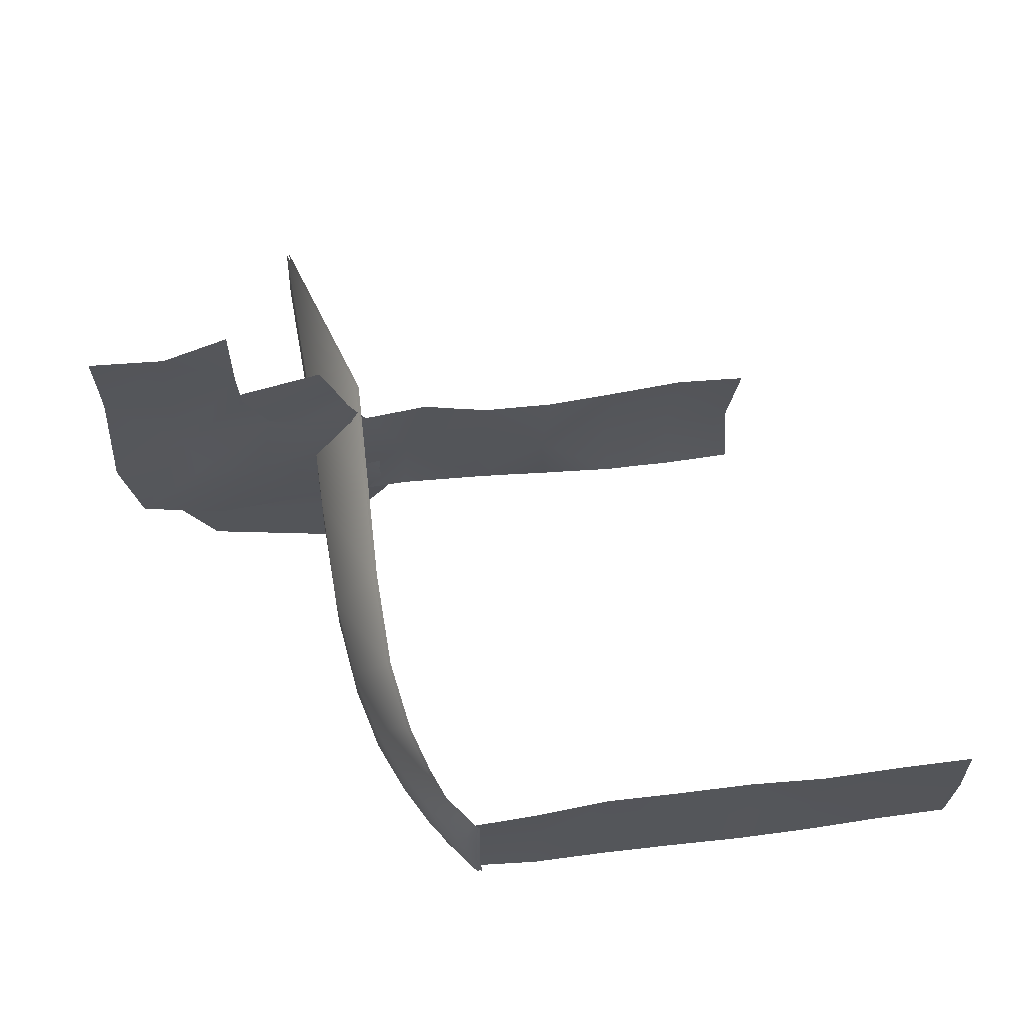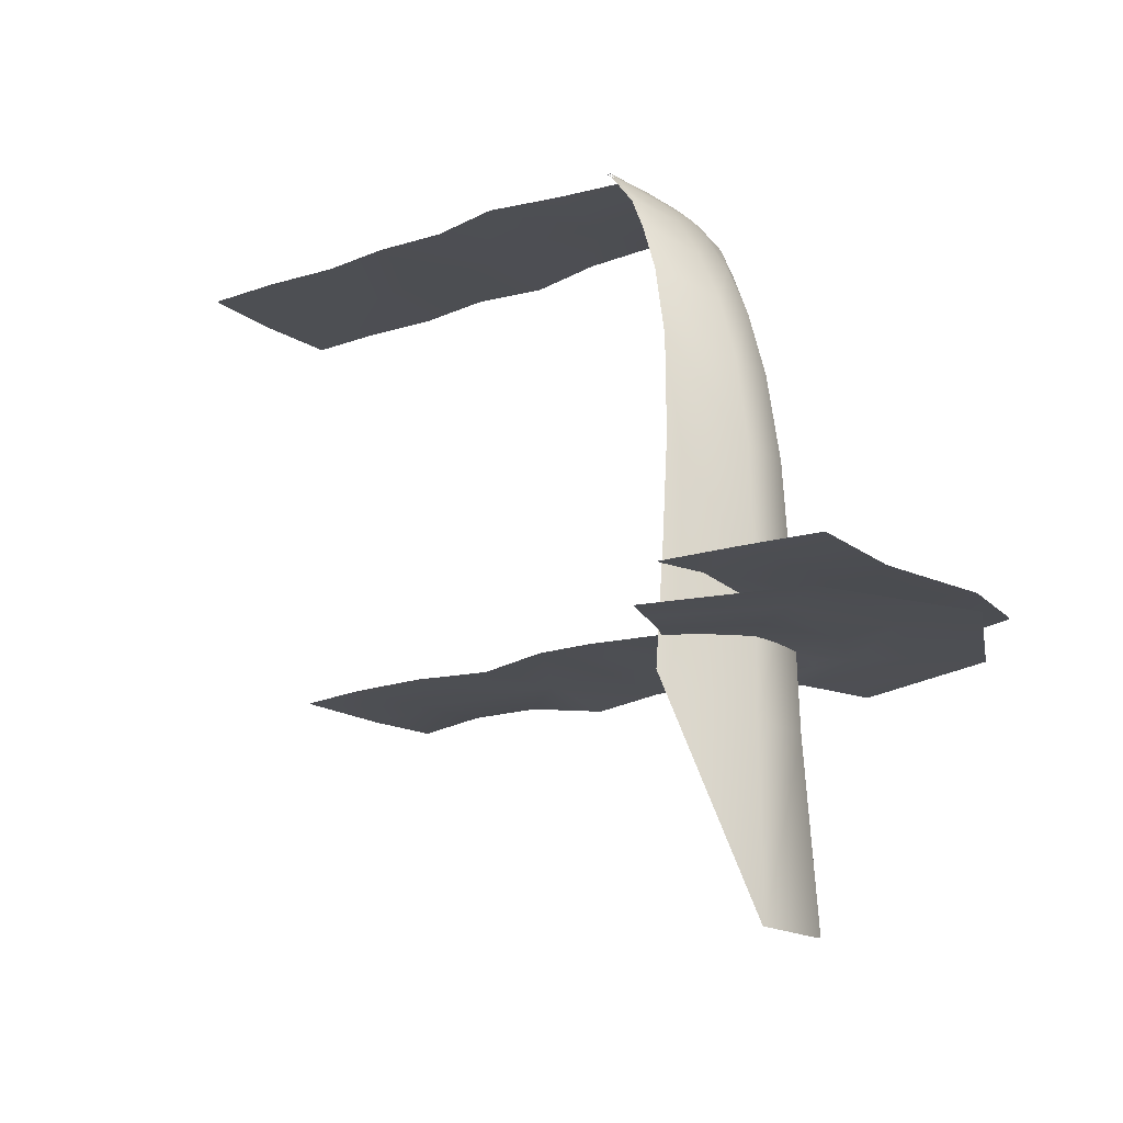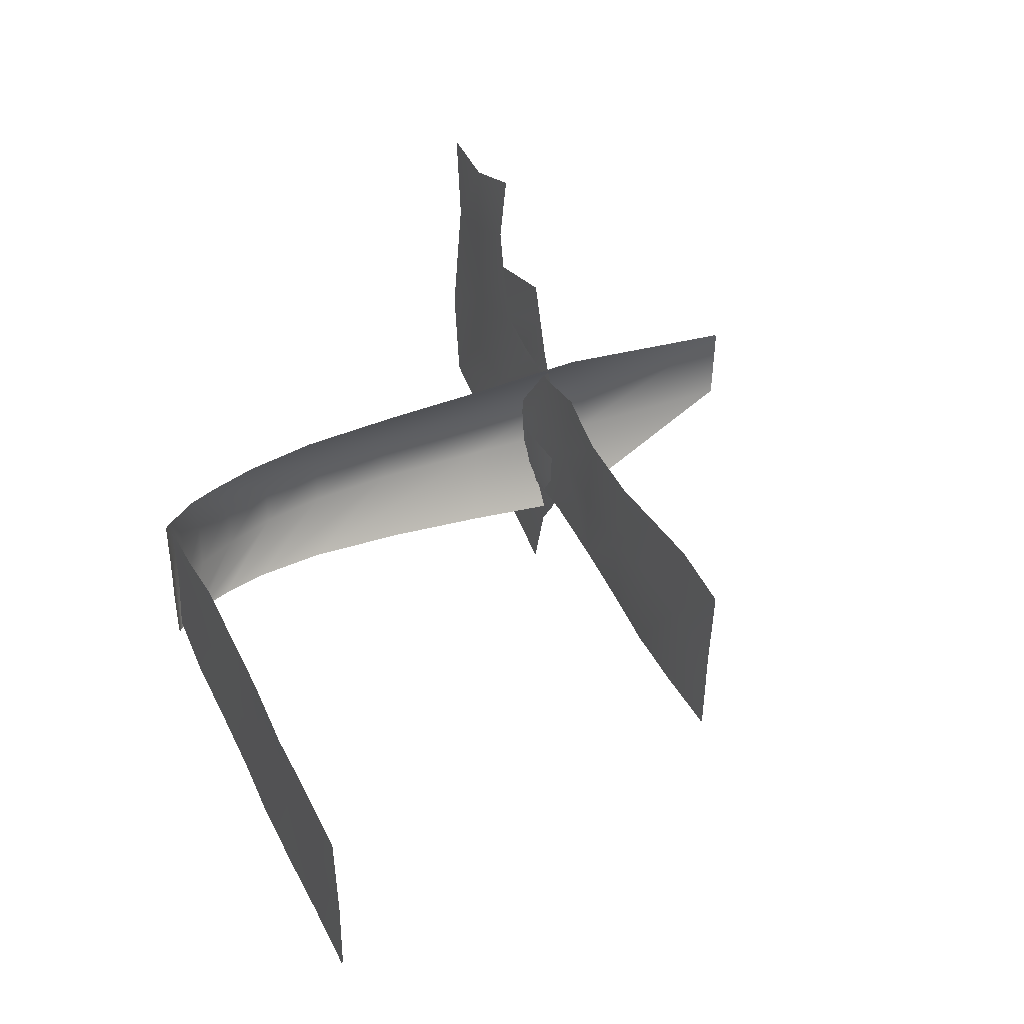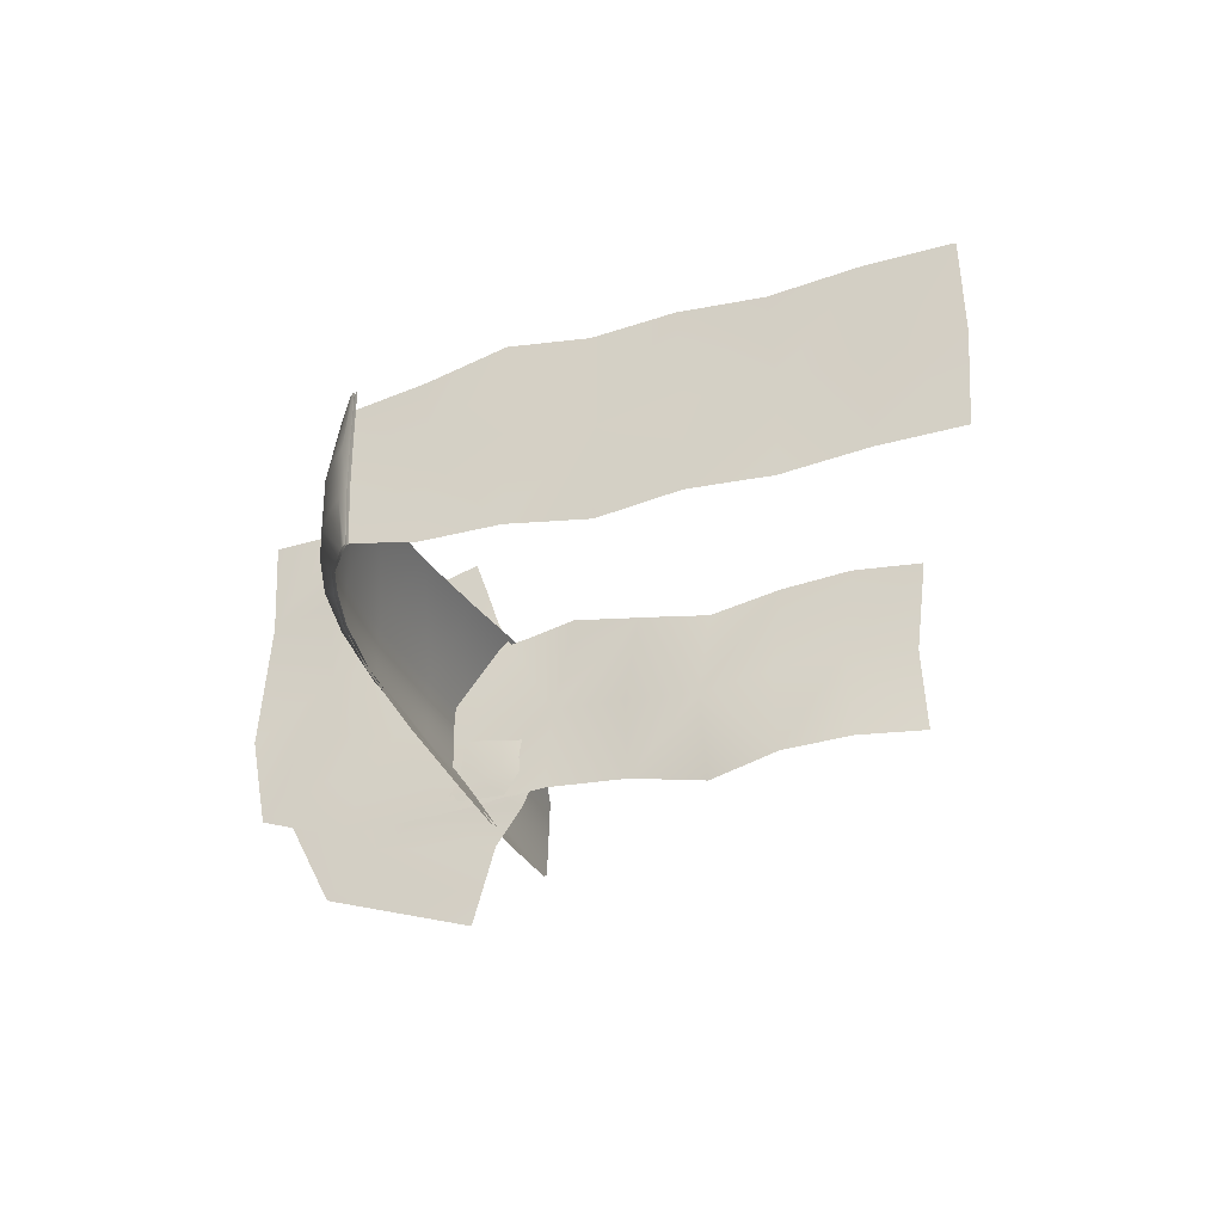
<metadata>
{"format":"obj","ext":"obj","renderer":"f3d","projection":"perspective","resolution":1024,"background":"white","views":[{"elev":63.7,"azim":172.7,"up":"+Z"},{"elev":-17.5,"azim":37.3,"up":"+Y"},{"elev":38.6,"azim":-113.5,"up":"+Z"},{"elev":-29.2,"azim":-158.3,"up":"+Z"}]}
</metadata>
<code>
g tone_waterway04
v 1.429e+04 -34.23 504.8
v 1.445e+04 -33.63 520.6
v 1.447e+04 -34.38 320.5
v 1.431e+04 -41.28 307.2
v 1.461e+04 -29.97 506.3
v 1.463e+04 -35.52 311.1
v 1.462e+04 -17.63 117.2
v 1.445e+04 -14.58 121.4
v 1.429e+04 -26.19 109.7
v 1.462e+04 -17.63 117.2
v 1.463e+04 -35.52 311.1
v 1.48e+04 -27.32 282.1
v 1.479e+04 -42.94 87.98
v 1.461e+04 -29.97 506.3
v 1.477e+04 -34.52 478.5
v 1.494e+04 -24.34 504.8
v 1.497e+04 -31.71 309.4
v 1.497e+04 -38.35 122.6
v 1.494e+04 -24.34 504.8
v 1.51e+04 -38.69 530.6
v 1.515e+04 -46.49 330.6
v 1.497e+04 -31.71 309.4
v 1.525e+04 -38.52 506.2
v 1.533e+04 -24.3 327.3
v 1.539e+04 -40.67 115.9
v 1.516e+04 -40.3 136.4
v 1.497e+04 -38.35 122.6
v 1.525e+04 -38.52 506.2
v 1.54e+04 -43.83 508.8
v 1.552e+04 -28.71 317.6
v 1.533e+04 -24.3 327.3
v 1.548e+04 -31.1 559.7
v 1.569e+04 -23.99 348.6
v 1.585e+04 -32.83 167.4
v 1.565e+04 -34.02 100.9
v 1.539e+04 -40.67 115.9
v 1.548e+04 -31.1 559.7
v 1.554e+04 -40.44 656.2
v 1.57e+04 -40.2 500.2
v 1.569e+04 -23.99 348.6
v 1.554e+04 -31.3 790.1
v 1.572e+04 -40.16 707.8
v 1.587e+04 -53.42 673.5
v 1.589e+04 -37.21 373.6
v 1.585e+04 -32.83 167.4
v 1.554e+04 -31.3 790.1
v 1.555e+04 -48.74 940.1
v 1.57e+04 -37.47 891.8
v 1.572e+04 -40.16 707.8
v 1.587e+04 -53.42 673.5
v 1.587e+04 -45.65 893
v 1.429e+04 -33.12 505.4
v 1.444e+04 -32.53 521.9
v 1.447e+04 -33.27 322.5
v 1.431e+04 -40.18 307.1
v 1.46e+04 -28.87 507.8
v 1.463e+04 -34.41 316.3
v 1.462e+04 -16.53 120.1
v 1.445e+04 -13.48 122.5
v 1.429e+04 -25.09 108.8
v 1.462e+04 -16.53 120.1
v 1.463e+04 -34.41 316.3
v 1.48e+04 -26.22 287.5
v 1.479e+04 -41.84 89.64
v 1.46e+04 -28.87 507.8
v 1.477e+04 -33.42 480.5
v 1.493e+04 -23.24 504.4
v 1.497e+04 -30.61 309
v 1.497e+04 -37.24 123.4
v 1.493e+04 -23.24 504.4
v 1.509e+04 -37.59 533.1
v 1.515e+04 -45.39 327.2
v 1.497e+04 -30.61 309
v 1.525e+04 -37.42 505.2
v 1.533e+04 -23.2 327.2
v 1.539e+04 -39.57 117.3
v 1.516e+04 -39.2 136.5
v 1.497e+04 -37.24 123.4
v 1.525e+04 -37.42 505.2
v 1.539e+04 -42.73 501.6
v 1.552e+04 -27.61 318.2
v 1.533e+04 -23.2 327.2
v 1.548e+04 -30 557.9
v 1.569e+04 -22.95 351.4
v 1.585e+04 -31.73 165.5
v 1.565e+04 -32.92 98.54
v 1.539e+04 -39.57 117.3
v 1.548e+04 -30 557.9
v 1.554e+04 -39.35 651.5
v 1.57e+04 -39.18 497.5
v 1.569e+04 -22.95 351.4
v 1.554e+04 -30.22 790.9
v 1.572e+04 -40.19 709.2
v 1.587e+04 -51.46 677.7
v 1.589e+04 -36.38 374.4
v 1.585e+04 -31.73 165.5
v 1.554e+04 -30.22 790.9
v 1.554e+04 -47.83 941.8
v 1.57e+04 -36.18 893.8
v 1.572e+04 -40.19 709.2
v 1.587e+04 -51.46 677.7
v 1.587e+04 -43.97 895
v 1.41e+04 1039 494.1
v 1.409e+04 1037 306.3
v 1.392e+04 1037 309.6
v 1.478e+04 1036 501
v 1.495e+04 1036 461
v 1.494e+04 1033 288.9
v 1.477e+04 1038 309.5
v 1.393e+04 1039 496.9
v 1.41e+04 1036 118.4
v 1.393e+04 1035 122.3
v 1.41e+04 1039 494.1
v 1.428e+04 1037 477.8
v 1.426e+04 1034 290
v 1.409e+04 1037 306.3
v 1.445e+04 1034 491.5
v 1.444e+04 1035 300.4
v 1.444e+04 1040 109.1
v 1.427e+04 1036 101.9
v 1.41e+04 1036 118.4
v 1.445e+04 1034 491.5
v 1.462e+04 1031 482.1
v 1.461e+04 1032 287.9
v 1.444e+04 1035 300.4
v 1.478e+04 1035 500.5
v 1.477e+04 1036 309
v 1.479e+04 1037 117.3
v 1.461e+04 1031 92.86
v 1.444e+04 1040 109.1
v 1.478e+04 1035 500.5
v 1.495e+04 1035 461.4
v 1.494e+04 1032 289.1
v 1.477e+04 1036 309
v 1.511e+04 1034 435.4
v 1.51e+04 1032 291.2
v 1.511e+04 1037 146.8
v 1.495e+04 1038 116.6
v 1.479e+04 1037 117.3
v 1.41e+04 1040 493.9
v 1.409e+04 1038 306.1
v 1.392e+04 1038 309.8
v 1.393e+04 1040 497.1
v 1.41e+04 1037 118.2
v 1.393e+04 1036 122.5
v 1.495e+04 1039 116.5
v 1.479e+04 1038 117.7
v 1.461e+04 1033 287.7
v 1.461e+04 1032 92.94
v 1.444e+04 1041 108.9
v 1.41e+04 1040 493.9
v 1.428e+04 1038 477.6
v 1.427e+04 1035 289.4
v 1.409e+04 1038 306.1
v 1.445e+04 1035 491.9
v 1.444e+04 1036 300.6
v 1.444e+04 1041 108.9
v 1.427e+04 1037 100.9
v 1.41e+04 1037 118.2
v 1.51e+04 1033 291.7
v 1.511e+04 1038 146.9
v 1.511e+04 1035 436
v 1.444e+04 1036 300.6
v 1.479e+04 1038 117.7
v 1.462e+04 1032 481.6
v 1.478e+04 1036 501
v 1.445e+04 1035 491.9
v 1.477e+04 1038 309.5
f 48 51 50
f 48 46 47
f 46 48 49
f 50 49 48
f 12 13 10
f 13 12 18
f 17 18 12
f 10 11 12
f 14 12 11
f 12 16 17
f 16 12 15
f 14 15 12
f 54 55 52
f 55 54 60
f 59 60 54
f 52 53 54
f 56 54 53
f 54 58 59
f 58 54 57
f 56 57 54
f 63 62 65
f 62 63 61
f 64 61 63
f 65 66 63
f 67 63 66
f 63 69 64
f 69 63 68
f 67 68 63
f 72 71 74
f 71 72 70
f 73 70 72
f 74 75 72
f 76 72 75
f 72 78 73
f 78 72 77
f 76 77 72
f 81 80 83
f 80 81 79
f 82 79 81
f 83 84 81
f 85 81 84
f 81 87 82
f 87 81 86
f 85 86 81
f 90 89 92
f 89 90 88
f 91 88 90
f 92 93 90
f 94 90 93
f 90 96 91
f 96 90 95
f 94 95 90
f 106 107 108
f 162 108 107
f 108 162 160
f 108 109 106
f 109 108 147
f 160 161 108
f 146 108 161
f 108 146 147
f 7 8 3
f 9 3 8
f 3 9 4
f 3 6 7
f 3 4 1
f 3 5 6
f 5 3 2
f 1 2 3
f 21 20 23
f 20 21 19
f 22 19 21
f 23 24 21
f 25 21 24
f 21 27 22
f 27 21 26
f 25 26 21
f 30 29 32
f 29 30 28
f 31 28 30
f 32 33 30
f 34 30 33
f 30 36 31
f 36 30 35
f 34 35 30
f 39 38 41
f 38 39 37
f 40 37 39
f 41 42 39
f 43 39 42
f 39 45 40
f 45 39 44
f 43 44 39
f 148 163 167
f 163 148 150
f 149 150 148
f 167 165 148
f 164 149 148
f 148 168 164
f 168 148 166
f 165 166 148
f 126 127 124
f 128 124 127
f 124 128 129
f 122 123 124
f 126 124 123
f 124 125 122
f 125 124 130
f 129 130 124
f 133 132 135
f 132 133 131
f 134 131 133
f 135 136 133
f 137 133 136
f 133 139 134
f 139 133 138
f 137 138 133
f 99 97 98
f 97 99 100
f 101 100 99
f 99 102 101
f 105 111 112
f 111 105 104
f 103 104 105
f 105 110 103
f 115 114 117
f 114 115 113
f 116 113 115
f 117 118 115
f 119 115 118
f 115 121 116
f 121 115 120
f 119 120 115
f 140 141 142
f 144 142 141
f 142 144 145
f 142 143 140
f 153 152 155
f 152 153 151
f 154 151 153
f 155 156 153
f 157 153 156
f 153 159 154
f 159 153 158
f 157 158 153
v 1.447e+04 -32.04 325.8
v 1.444e+04 -31.3 523.7
v 1.46e+04 -27.63 508.4
v 1.57e+04 -37.95 498.2
v 1.554e+04 -38.13 650.6
v 1.555e+04 -29.01 787.9
v 1.463e+04 -33.18 318.4
v 1.57e+04 -35.07 894.8
v 1.587e+04 -42.86 893.9
v 1.587e+04 -50.24 676.9
v 1.572e+04 -39.02 707.1
v 1.554e+04 -46.78 941.3
v 1.57e+04 -37.95 498.2
v 1.589e+04 -35.15 374.1
v 1.585e+04 -30.49 165.2
v 1.569e+04 -21.72 351.9
v 1.589e+04 -35.15 374.1
v 1.549e+04 -28.76 553.5
v 1.554e+04 -38.13 650.6
v 1.552e+04 -26.38 321.9
v 1.566e+04 -31.68 98.26
v 1.539e+04 -38.33 118
v 1.533e+04 -21.96 326.6
v 1.552e+04 -26.38 321.9
v 1.566e+04 -31.68 98.26
v 1.539e+04 -41.49 495.8
v 1.524e+04 -36.18 503.8
v 1.539e+04 -41.49 495.8
v 1.515e+04 -44.16 325.3
v 1.516e+04 -37.97 135.8
v 1.497e+04 -36.01 124.3
v 1.497e+04 -29.37 309.8
v 1.515e+04 -44.16 325.3
v 1.516e+04 -37.97 135.8
v 1.509e+04 -36.36 537
v 1.493e+04 -22 502.1
v 1.509e+04 -36.36 537
v 1.48e+04 -24.99 291.9
v 1.479e+04 -40.61 94.75
v 1.477e+04 -32.19 480.8
v 1.48e+04 -24.99 291.9
v 1.477e+04 -32.19 480.8
v 1.479e+04 -40.61 94.75
v 1.462e+04 -15.29 120.7
v 1.447e+04 -32.04 325.8
v 1.445e+04 -12.25 127.1
v 1.429e+04 -23.86 112.6
v 1.431e+04 -38.94 310.8
v 1.462e+04 -15.29 120.7
v 1.445e+04 -12.25 127.1
v 1.447e+04 -32.04 325.8
v 1.429e+04 -31.89 508.4
v 1.444e+04 -31.3 523.7
v 1.447e+04 -32.04 325.8
v 1.431e+04 -38.94 310.8
v 1.41e+04 1041 494
v 1.409e+04 1039 306
v 1.392e+04 1039 310.2
v 1.393e+04 1042 497.6
v 1.41e+04 1038 118
v 1.393e+04 1038 122.8
v 1.494e+04 1034 289.2
v 1.495e+04 1040 116.6
v 1.479e+04 1039 118.1
v 1.477e+04 1039 309.9
v 1.51e+04 1034 292.2
v 1.511e+04 1040 147.4
v 1.495e+04 1038 461.4
v 1.511e+04 1036 436.7
v 1.479e+04 1037 501.5
v 1.461e+04 1034 287.3
v 1.461e+04 1034 93.21
v 1.444e+04 1042 109.2
v 1.444e+04 1038 300.8
v 1.477e+04 1039 309.9
v 1.479e+04 1039 118.1
v 1.462e+04 1033 480.9
v 1.479e+04 1037 501.5
v 1.445e+04 1036 491.6
v 1.427e+04 1036 288.7
v 1.427e+04 1038 99.83
v 1.41e+04 1038 118
v 1.409e+04 1039 306
v 1.444e+04 1038 300.8
v 1.444e+04 1042 109.2
v 1.428e+04 1039 477.3
v 1.445e+04 1036 491.6
v 1.41e+04 1041 494
f 217 218 219
f 244 240 239
f 241 239 240
f 239 241 242
f 239 243 244
f 243 239 246
f 242 247 239
f 245 239 247
f 239 245 246
f 253 249 248
f 250 248 249
f 248 250 251
f 248 252 253
f 252 248 255
f 251 256 248
f 254 248 256
f 248 254 255
f 178 176 177
f 176 178 179
f 172 179 178
f 179 172 174
f 173 174 172
f 174 176 179
f 176 174 180
f 178 185 172
f 183 181 182
f 181 183 184
f 192 184 183
f 184 192 186
f 194 186 192
f 186 181 184
f 181 186 187
f 183 193 192
f 201 190 202
f 190 201 191
f 195 191 201
f 191 195 188
f 196 188 195
f 190 188 189
f 188 190 191
f 201 203 195
f 199 197 198
f 197 199 200
f 206 200 199
f 200 206 204
f 208 204 206
f 204 197 200
f 197 204 205
f 199 207 206
f 170 171 169
f 175 169 171
f 169 175 212
f 209 212 175
f 212 209 211
f 171 209 175
f 209 171 210
f 230 234 235
f 234 230 237
f 236 237 230
f 235 231 230
f 232 230 231
f 232 233 230
f 238 230 233
f 230 238 236
f 226 228 229
f 228 226 225
f 224 225 226
f 226 227 224
f 215 213 214
f 213 215 216
f 222 220 221
f 220 222 223
v 1.517e+04 -45.71 192.8
v 1.519e+04 -45.72 237.5
v 1.532e+04 -28.67 181.4
v 1.532e+04 -28.67 392.3
v 1.523e+04 -45.16 466.9
v 1.528e+04 -45.8 568.7
v 1.546e+04 -42.66 461.5
v 1.534e+04 -45.77 736.5
v 1.569e+04 -45.82 640.2
v 1.556e+04 -40.95 529.8
v 1.531e+04 -45.45 650
v 1.522e+04 -45.16 100.1
v 1.52e+04 -45.72 284.9
v 1.535e+04 -25.36 286.8
v 1.519e+04 -45.72 338.5
v 1.517e+04 -45.71 382.8
v 1.546e+04 -42.67 124.2
v 1.528e+04 -45.8 17.27
v 1.553e+04 -43.08 293.2
v 1.556e+04 -40.97 55.74
v 1.531e+04 -45.45 -78.07
v 1.567e+04 -40.15 293
v 1.568e+04 -45.82 -46.03
v 1.586e+04 -45.84 289
v 1.533e+04 -45.77 -159.9
f 281 277 279
f 276 279 277
f 279 276 280
f 278 280 276
f 280 278 265
f 266 265 278
f 265 266 264
f 267 264 266
f 262 267 263
f 266 263 267
f 263 266 275
f 278 275 266
f 275 278 273
f 276 273 278
f 273 276 274
f 277 274 276
f 261 262 260
f 263 260 262
f 260 263 270
f 275 270 263
f 270 275 259
f 273 259 275
f 259 273 268
f 274 268 273
f 272 261 271
f 260 271 261
f 271 260 269
f 270 269 260
f 269 270 258
f 259 258 270
f 258 259 257
f 268 257 259
v 1.509e+04 1050 133.9
v 1.509e+04 1052 244.8
v 1.511e+04 1040 245
v 1.509e+04 1052 133.9
v 1.511e+04 1039 356.2
v 1.509e+04 1051 356.3
v 1.534e+04 586.8 355
v 1.522e+04 788.4 476.9
v 1.525e+04 623.6 485.3
v 1.52e+04 947.1 356.3
v 1.512e+04 1012 468.2
v 1.516e+04 966 469.3
v 1.515e+04 1003 356.2
v 1.51e+04 1040 467.9
v 1.538e+04 -206.9 371.3
v 1.526e+04 160.2 511.1
v 1.525e+04 -115.9 534.9
v 1.54e+04 -627.4 392.8
v 1.541e+04 -627.2 201
v 1.538e+04 -206.7 215.6
v 1.527e+04 -115 53.91
v 1.527e+04 161 81.23
v 1.537e+04 110.8 359.3
v 1.526e+04 394.3 496.4
v 1.538e+04 110.9 223.3
v 1.527e+04 394.5 101.7
v 1.536e+04 386.3 355.3
v 1.536e+04 386.3 232.3
v 1.526e+04 623.3 118.9
v 1.534e+04 586.7 239
v 1.522e+04 788 129
v 1.53e+04 737.3 355.6
v 1.519e+04 894.7 471.9
v 1.53e+04 737.4 243.2
v 1.519e+04 896.4 133
v 1.525e+04 856.4 356.1
v 1.509e+04 1052 467.7
v 1.509e+04 1050 467.8
v 1.51e+04 1041 134
v 1.515e+04 1004 245.1
v 1.52e+04 947.9 245.3
v 1.512e+04 1014 134.1
v 1.525e+04 856.9 245
v 1.516e+04 968.2 134
f 298 296 297
f 296 298 299
f 299 301 296
f 301 299 300
f 300 302 301
f 303 301 302
f 301 303 306
f 286 283 287
f 283 286 284
f 294 284 286
f 284 294 321
f 291 321 294
f 321 291 322
f 317 322 291
f 322 317 324
f 313 324 317
f 324 313 315
f 288 315 313
f 315 288 311
f 308 311 288
f 311 308 309
f 304 309 308
f 309 304 306
f 296 306 304
f 306 296 301
f 284 321 320
f 322 320 321
f 320 322 323
f 324 323 322
f 323 324 325
f 315 325 324
f 325 315 316
f 311 316 315
f 316 311 312
f 309 312 311
f 312 309 310
f 306 310 309
f 310 306 307
f 303 307 306
f 319 287 318
f 287 319 286
f 295 286 319
f 286 295 294
f 292 294 295
f 294 292 291
f 293 291 292
f 291 293 317
f 314 317 293
f 317 314 313
f 289 313 314
f 313 289 288
f 290 288 289
f 288 290 308
f 305 308 290
f 308 305 304
f 297 304 305
f 304 297 296
f 282 284 320
f 284 282 283
f 285 283 282
v 1.51e+04 1052 244.8
v 1.51e+04 1050 133.9
v 1.509e+04 1052 133.9
v 1.519e+04 896.3 133.1
v 1.53e+04 737.4 243.1
v 1.534e+04 586.6 239
v 1.519e+04 894.7 471.9
v 1.53e+04 737.2 355.6
v 1.525e+04 856.4 356.1
v 1.516e+04 965.9 469.3
v 1.525e+04 856.9 245
v 1.516e+04 968.2 134.1
v 1.52e+04 947.1 356.3
v 1.513e+04 1012 468.2
v 1.52e+04 947.9 245.3
v 1.51e+04 1051 356.2
v 1.512e+04 1039 356.2
v 1.523e+04 787.9 129
v 1.513e+04 1014 134.2
v 1.516e+04 1003 356.2
v 1.511e+04 1040 467.9
v 1.516e+04 1003 245.1
v 1.511e+04 1041 134
v 1.51e+04 1050 467.8
v 1.512e+04 1040 245
v 1.509e+04 1052 467.7
v 1.534e+04 586.7 355
v 1.523e+04 788.3 476.8
v 1.537e+04 386.3 232.2
v 1.526e+04 623.3 118.8
v 1.537e+04 386.3 355.3
v 1.526e+04 623.5 485.3
v 1.538e+04 110.9 223.3
v 1.528e+04 394.4 101.7
v 1.538e+04 110.8 359.3
v 1.527e+04 394.2 496.3
v 1.528e+04 161 81.23
v 1.539e+04 -206.7 215.6
v 1.538e+04 -206.9 371.3
v 1.526e+04 160.1 511.1
v 1.528e+04 -115 53.91
v 1.541e+04 -627.2 201
v 1.541e+04 -627.4 392.8
v 1.526e+04 -115.9 534.9
f 369 364 365
f 364 369 368
f 363 368 367
f 368 363 364
f 358 364 363
f 364 358 360
f 354 360 358
f 360 354 356
f 331 356 354
f 356 331 352
f 330 352 331
f 352 330 333
f 336 333 330
f 333 336 334
f 340 334 336
f 334 340 338
f 347 338 340
f 338 347 345
f 350 345 347
f 345 350 342
f 363 362 358
f 362 363 366
f 367 366 363
f 326 342 350
f 342 326 341
f 348 347 340
f 347 348 350
f 327 350 348
f 350 327 326
f 328 326 327
f 349 341 351
f 341 349 342
f 346 342 349
f 342 346 345
f 339 345 346
f 345 339 338
f 335 338 339
f 338 335 334
f 332 334 335
f 334 332 333
f 353 333 332
f 333 353 352
f 357 352 353
f 352 357 356
f 361 356 357
f 356 361 360
f 365 360 361
f 360 365 364
f 362 359 358
f 355 358 359
f 358 355 354
f 343 354 355
f 354 343 331
f 329 331 343
f 331 329 330
f 337 330 329
f 330 337 336
f 344 336 337
f 336 344 340
f 348 340 344

</code>
